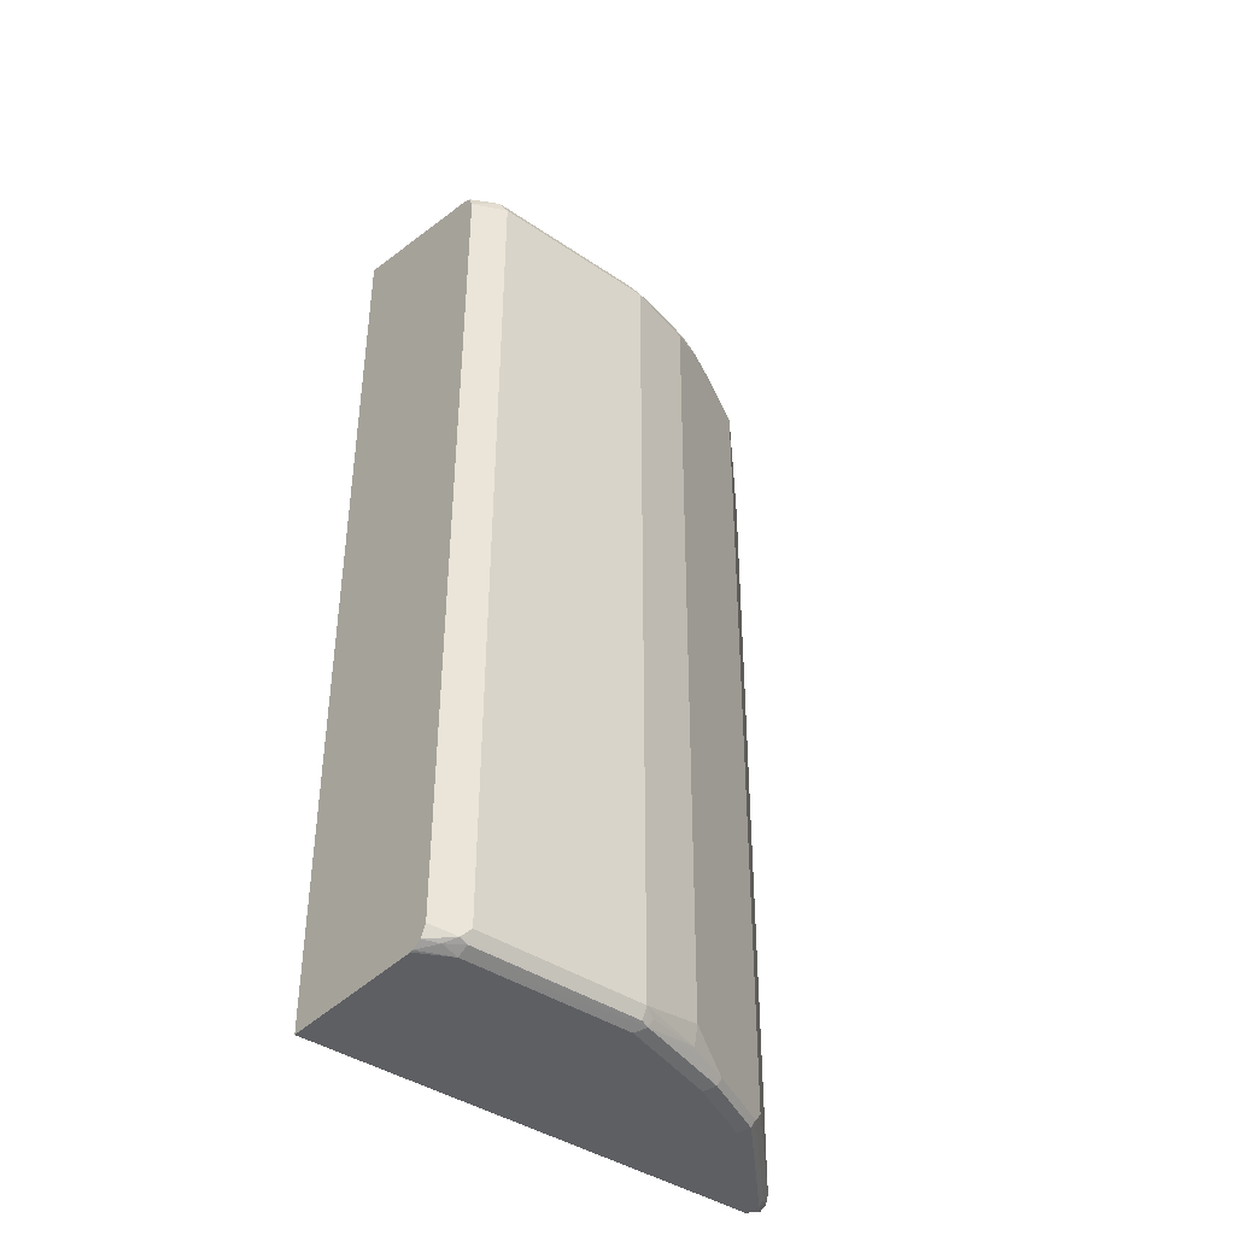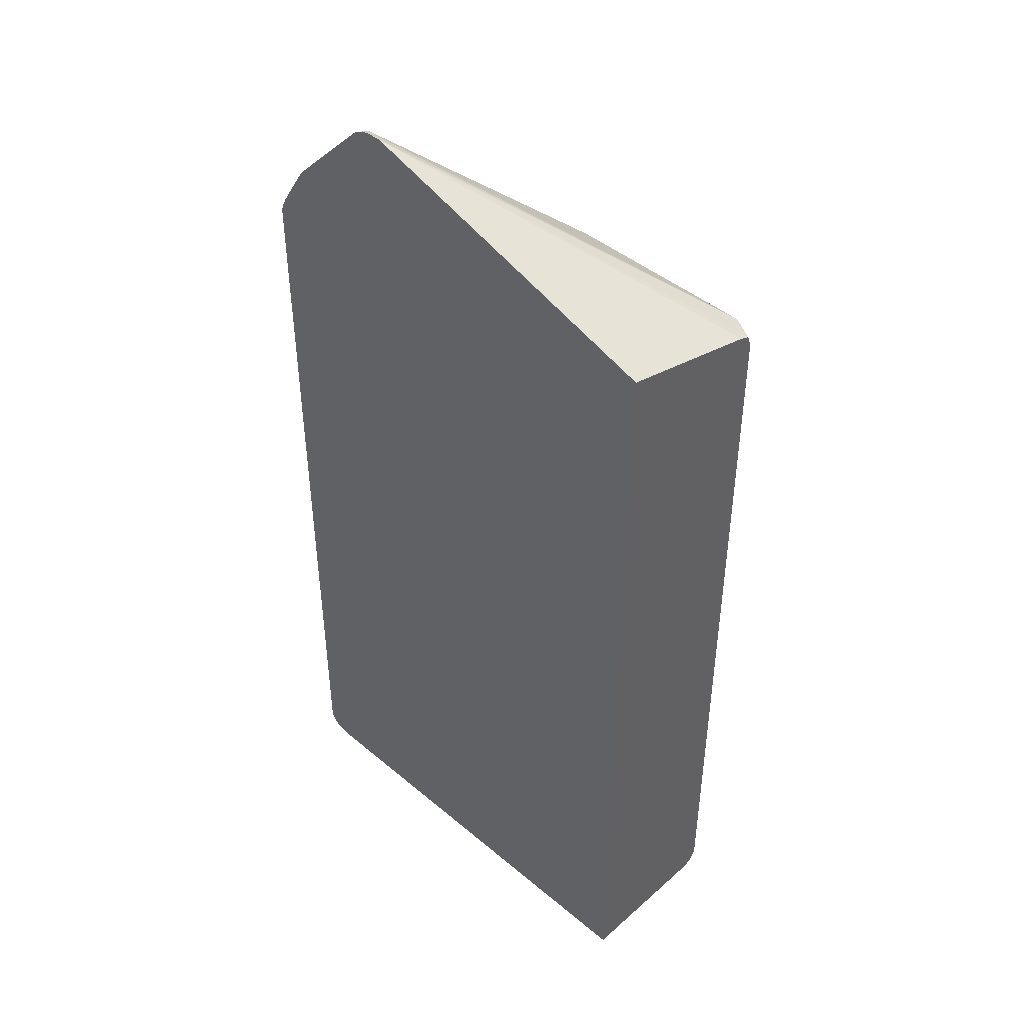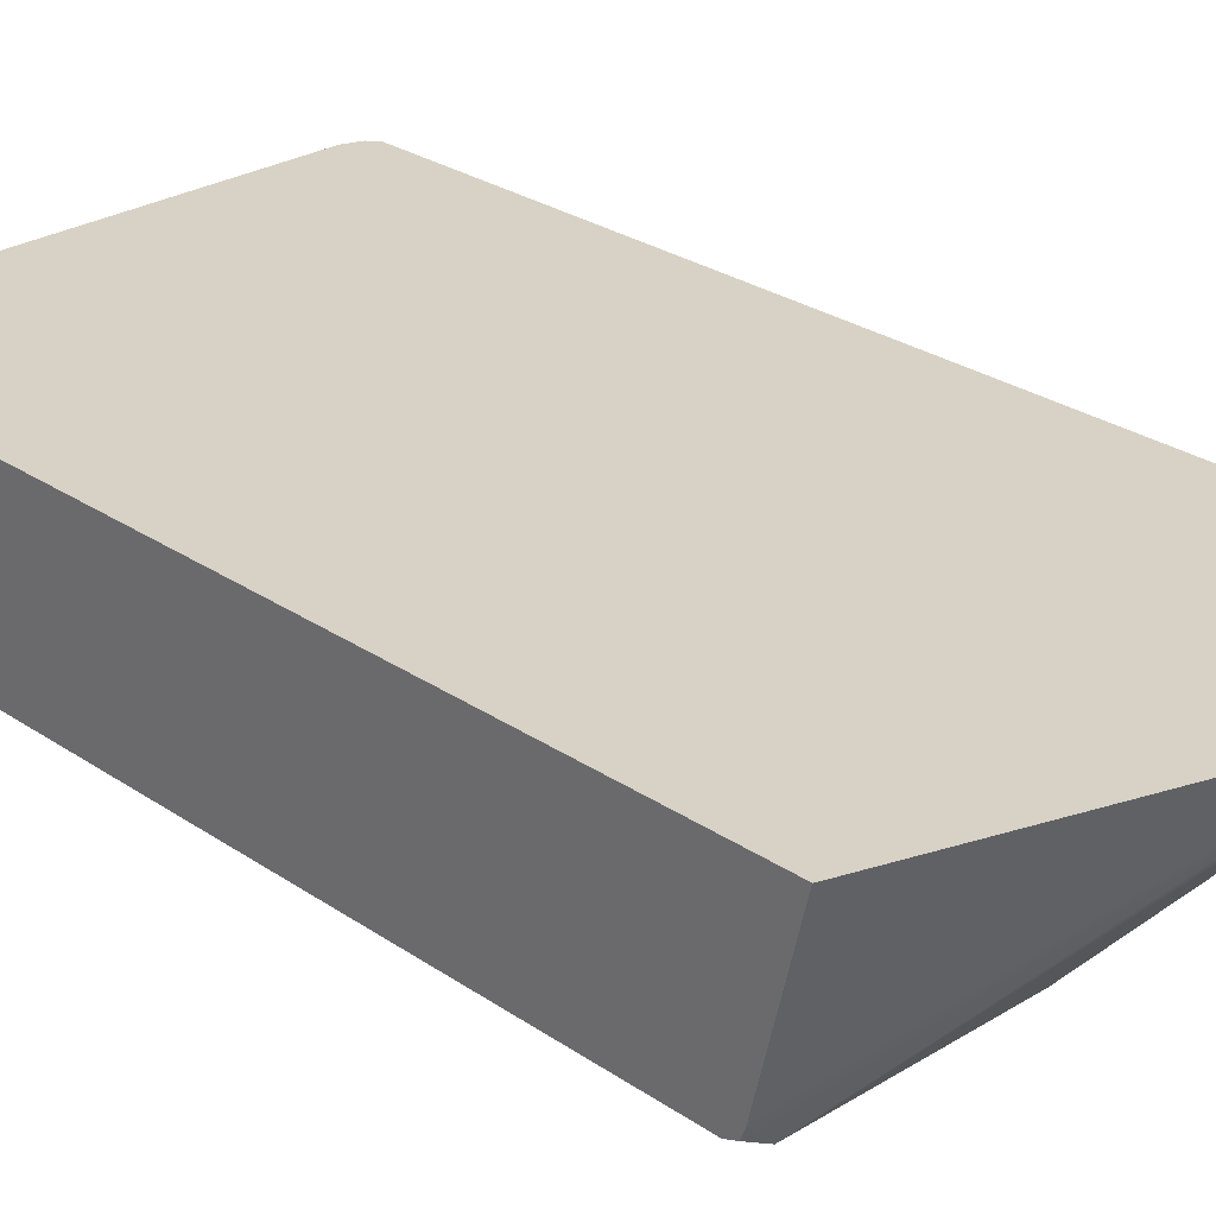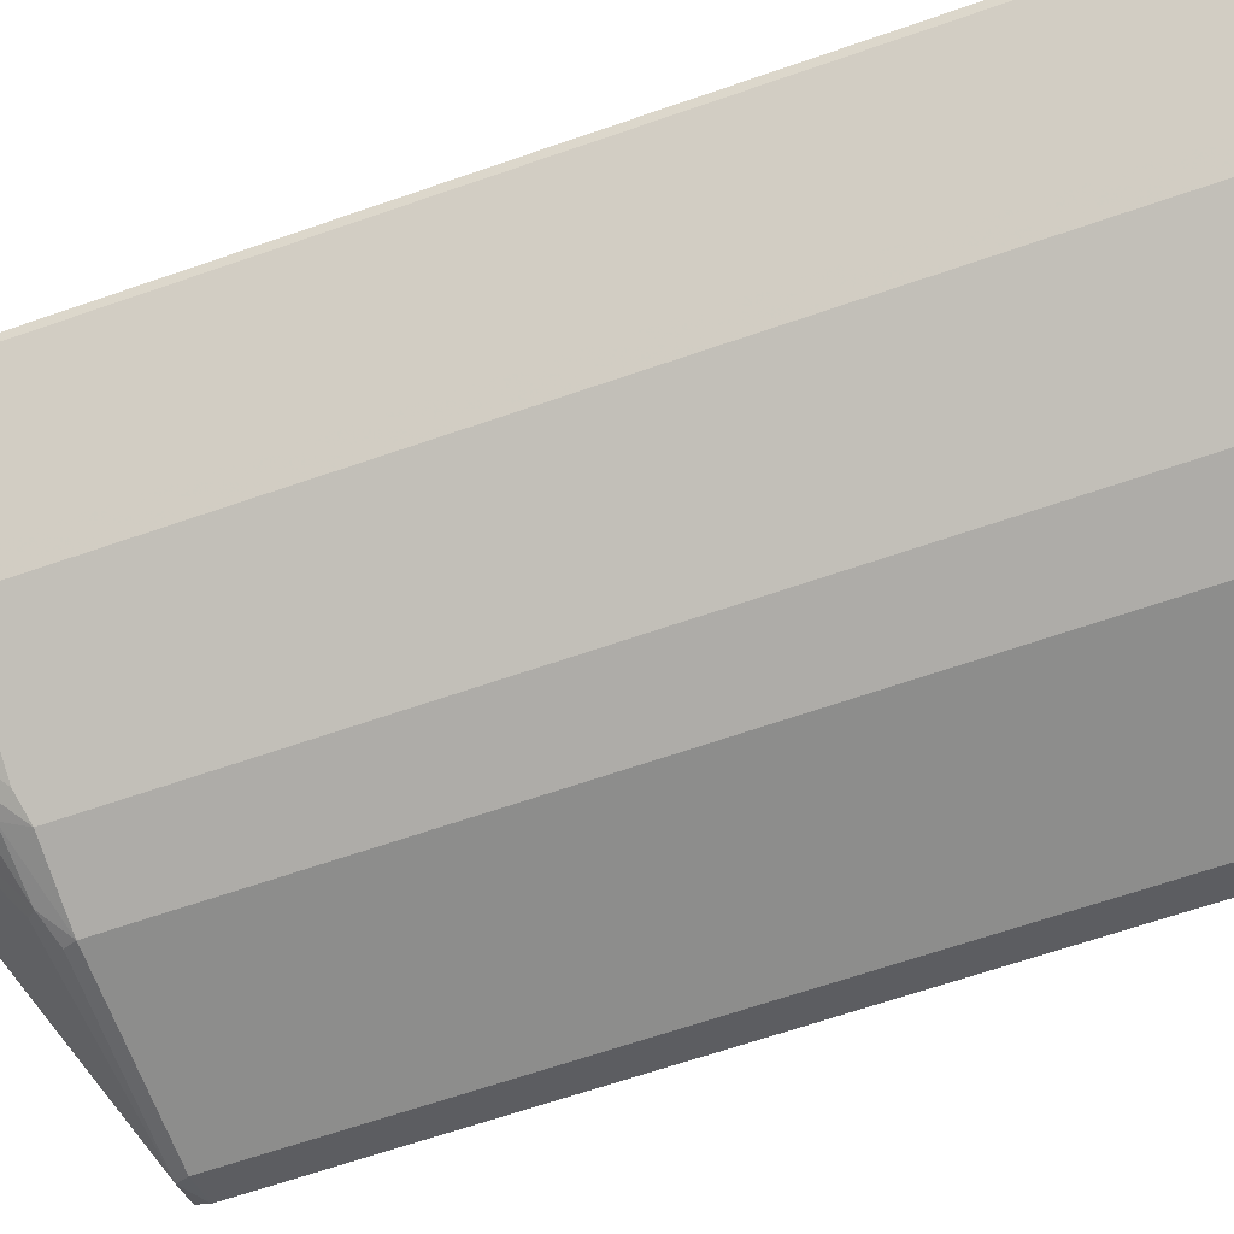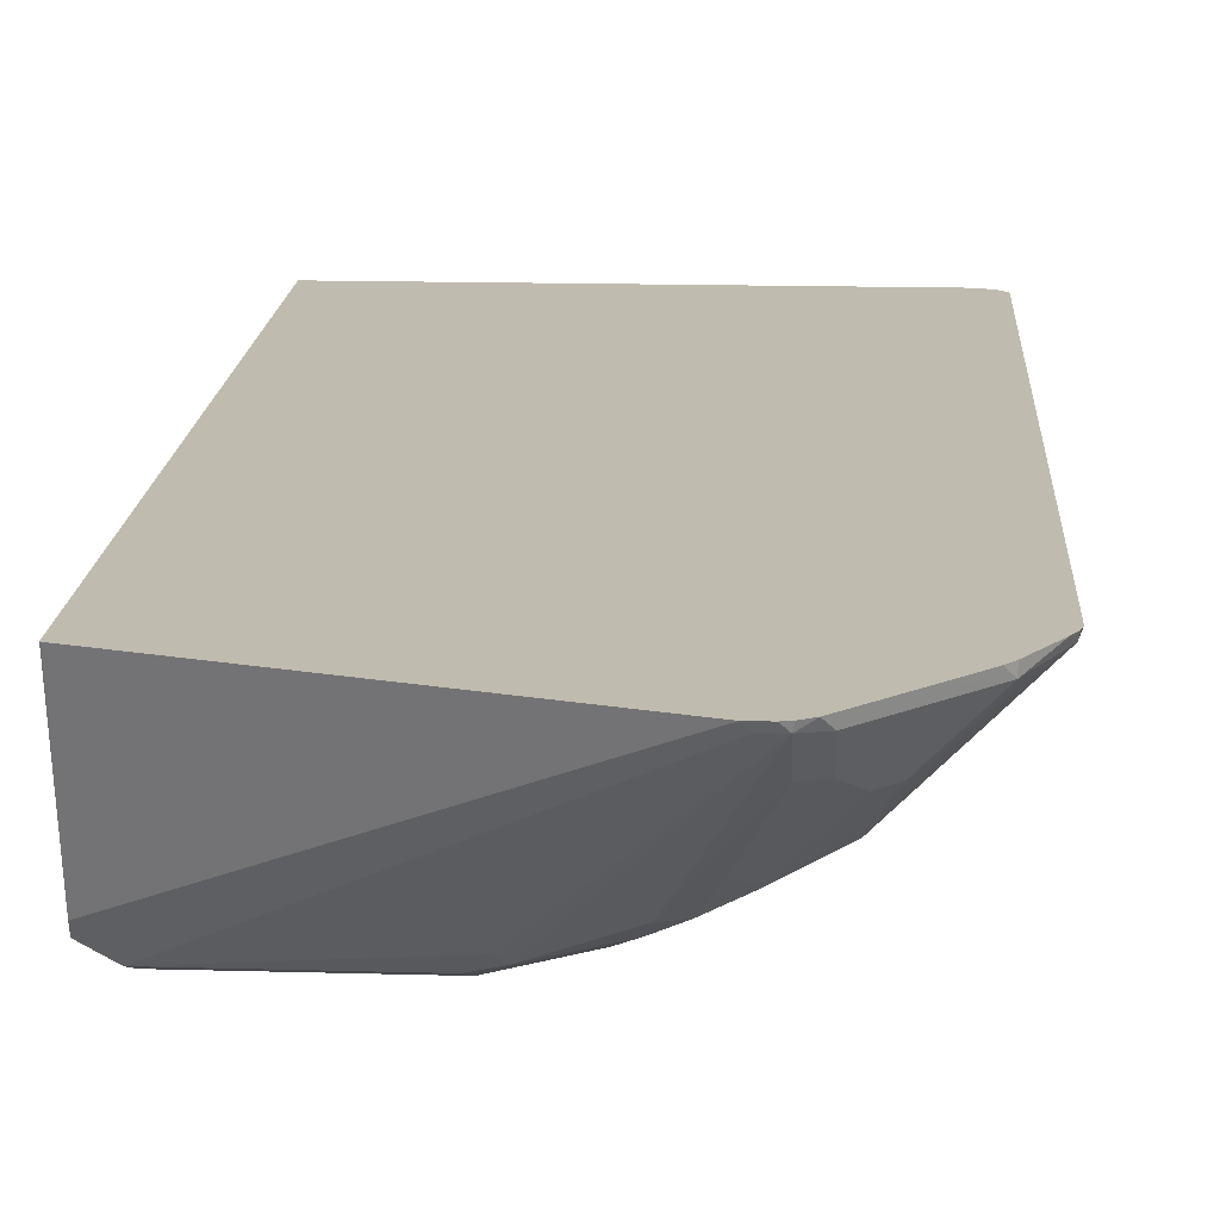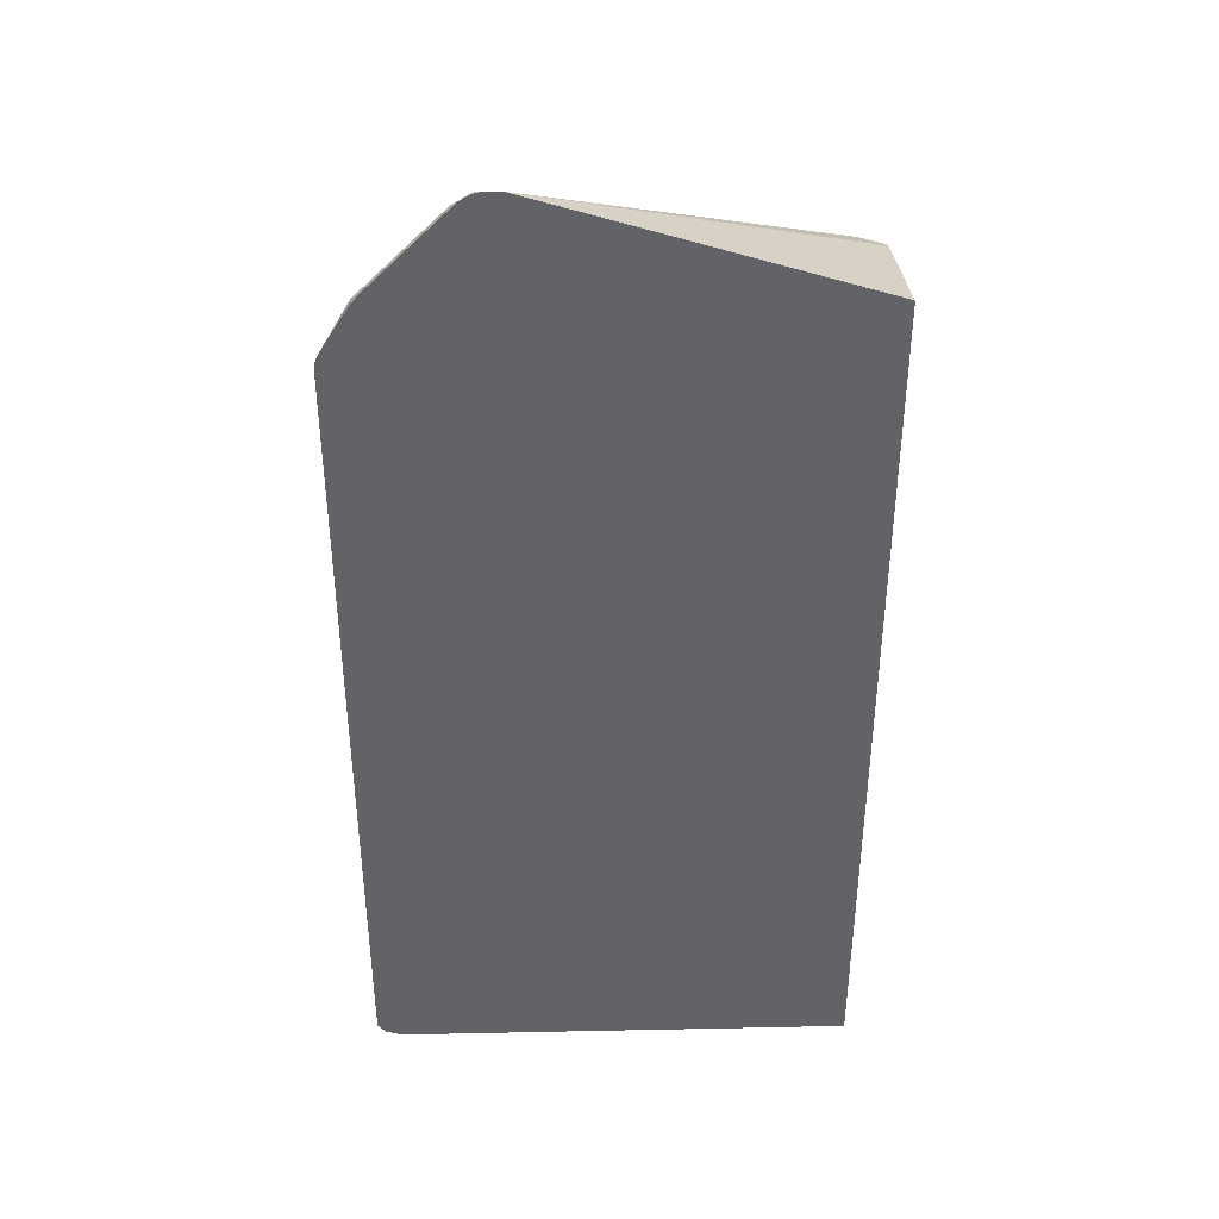
<metadata>
{"format":"obj","ext":"obj","renderer":"f3d","projection":"perspective","resolution":1024,"background":"white","views":[{"elev":-40.8,"azim":-39.7,"up":"+Z"},{"elev":44.2,"azim":-135.7,"up":"+Z"},{"elev":27.2,"azim":-43.6,"up":"+Y"},{"elev":-64.5,"azim":109.4,"up":"+Y"},{"elev":15.9,"azim":3.3,"up":"+Y"},{"elev":39.2,"azim":178.5,"up":"+Z"}]}
</metadata>
<code>
v -0.1257 -0.3104 -0.8427
v 0.3847 -0.3104 -0.8427
v -0.1257 -0.4763 -0.8427
v -0.1257 -0.3104 0.1333
v 0.404 -0.3104 -0.8361
v 0.3847 -0.3114 -0.8427
v -0.09157 -0.4946 -0.8427
v -0.1257 -0.4792 -0.8419
v -0.1257 -0.4763 0.09154
v -0.1242 -0.3104 0.134
v 0.3938 -0.3206 -0.8381
v 0.4051 -0.3104 -0.8349
v 0.3664 -0.3298 -0.8427
v 0.09161 -0.4946 -0.8427
v 0.1008 -0.5038 -0.8381
v -0.09157 -0.5068 -0.8365
v -0.1099 -0.4969 -0.8381
v -0.1257 -0.4897 -0.8367
v -0.1257 -0.4792 0.0908
v 0.2371 -0.3104 0.2478
v 0.3755 -0.3389 -0.8381
v 0.4127 -0.3104 -0.8253
v 0.3969 -0.3237 -0.8304
v 0.3297 -0.3664 -0.8427
v 0.2015 -0.458 -0.8427
v 0.2107 -0.4671 -0.8381
v 0.174 -0.4854 -0.8289
v 0.1649 -0.49 -0.8266
v 0.1038 -0.5068 -0.8304
v 0.09161 -0.5129 -0.8243
v 0.09161 -0.5068 -0.8365
v -0.1007 -0.5083 -0.8335
v -0.1257 -0.4959 -0.8243
v -0.1257 -0.4909 0.08599
v 0.2442 -0.3176 0.2442
v 0.2554 -0.3104 0.2478
v -0.09769 -0.5068 0.08546
v 0.3206 -0.3939 -0.8381
v 0.3786 -0.342 -0.8304
v 0.4091 -0.3176 -0.8183
v 0.4127 -0.3104 0.07222
v 0.2748 -0.4213 -0.8427
v 0.2839 -0.4305 -0.8381
v 0.2137 -0.4702 -0.8304
v 0.2015 -0.4763 -0.8243
v 0.1649 -0.4946 -0.806
v -0.09157 -0.5129 -0.8243
v 0.09161 -0.5129 0.07318
v -0.1257 -0.4959 0.07318
v -0.1053 -0.5038 0.08236
v 0.2626 -0.3176 0.2442
v 0.1038 -0.4885 0.1037
v 0.264 -0.3104 0.2456
v -0.09157 -0.5129 0.07318
v 0.08549 -0.5068 0.08546
v 0.113 -0.4977 0.09464
v 0.3236 -0.3969 -0.8304
v 0.3725 -0.3542 -0.8183
v 0.4091 -0.3176 0.07938
v 0.4105 -0.3104 0.08076
v 0.287 -0.4335 -0.8304
v 0.2748 -0.4397 -0.8243
v 0.2259 -0.4641 -0.8183
v 0.1771 -0.4885 -0.8121
v 0.1649 -0.4946 0.07318
v 0.171 -0.4824 0.09763
v 0.2839 -0.3206 0.2289
v 0.2758 -0.3104 0.2391
v 0.1893 -0.4641 0.116
v 0.2626 -0.3359 0.2259
v 0.3175 -0.4091 -0.8183
v 0.3725 -0.3542 0.07938
v 0.404 -0.3104 0.09261
v 0.3755 -0.3206 0.1373
v 0.3725 -0.3359 0.116
v 0.2992 -0.4274 -0.8183
v 0.2748 -0.4397 0.07318
v 0.1771 -0.4885 0.0671
v 0.2259 -0.4641 0.07938
v 0.1893 -0.4824 0.07938
v 0.1862 -0.4793 0.09464
v 0.2839 -0.3389 0.2107
v 0.3022 -0.3206 0.2107
v 0.2941 -0.3104 0.2208
v 0.229 -0.4305 0.1373
v 0.2626 -0.3542 0.2076
v 0.2107 -0.4671 0.1007
v 0.3175 -0.4091 0.07938
v 0.3755 -0.3104 0.1373
v 0.3674 -0.3104 0.1475
v 0.3307 -0.3104 0.1842
v 0.3572 -0.3206 0.1557
v 0.3206 -0.3572 0.1557
v 0.3206 -0.3756 0.1373
v 0.3358 -0.3725 0.116
v 0.2992 -0.4274 0.07938
v 0.2839 -0.3572 0.1923
v 0.3022 -0.3756 0.1557
v 0.2473 -0.4488 0.1007
v 0.3022 -0.4122 0.1007
f 51 82 67
f 51 70 82
f 51 69 70
f 51 68 53
f 51 52 56
f 51 67 68
f 56 66 69
f 51 56 69
f 57 71 61
f 62 96 77
f 58 88 71
f 59 60 73
f 59 73 74
f 59 74 75
f 59 75 72
f 61 71 76
f 61 76 62
f 62 76 96
f 62 77 79
f 48 56 55
f 58 72 88
f 48 66 56
f 37 48 55
f 46 78 65
f 37 50 49
f 37 49 54
f 37 54 48
f 62 79 78
f 37 55 56
f 37 56 52
f 38 57 61
f 38 61 43
f 38 43 42
f 39 40 58
f 39 58 71
f 39 71 57
f 40 59 72
f 40 72 58
f 41 60 59
f 44 61 62
f 44 62 63
f 44 63 64
f 44 64 46
f 44 46 45
f 46 64 78
f 48 65 66
f 62 78 64
f 74 90 91
f 65 78 79
f 79 96 99
f 79 99 87
f 79 87 80
f 80 87 81
f 82 97 98
f 82 98 93
f 82 93 83
f 83 93 92
f 83 92 91
f 83 91 84
f 85 98 97
f 85 97 86
f 85 87 99
f 85 99 98
f 88 95 96
f 93 98 94
f 94 98 100
f 94 100 96
f 94 96 95
f 96 100 99
f 98 99 100
f 77 96 79
f 62 64 63
f 75 95 88
f 74 94 75
f 36 51 53
f 65 80 81
f 65 81 66
f 66 81 69
f 67 82 83
f 67 83 84
f 67 84 68
f 69 85 86
f 69 86 70
f 69 81 87
f 69 87 85
f 70 86 97
f 70 97 82
f 71 88 96
f 71 96 76
f 72 75 88
f 73 89 74
f 74 89 90
f 74 91 92
f 74 92 93
f 74 93 94
f 75 94 95
f 35 52 51
f 65 79 80
f 34 49 50
f 1 89 73
f 1 73 60
f 1 60 41
f 1 41 22
f 1 22 12
f 1 12 5
f 1 5 2
f 2 5 6
f 3 7 8
f 4 9 10
f 5 11 6
f 5 12 11
f 6 11 21
f 6 21 13
f 7 14 15
f 7 15 16
f 7 16 17
f 7 17 8
f 8 17 18
f 9 19 20
f 9 20 10
f 1 90 89
f 11 12 22
f 1 91 90
f 1 68 84
f 1 2 6
f 1 6 13
f 1 13 24
f 1 24 42
f 1 42 25
f 1 25 14
f 1 14 7
f 1 7 3
f 1 3 8
f 1 8 18
f 1 18 33
f 1 33 49
f 1 49 34
f 1 34 19
f 1 19 9
f 1 9 4
f 1 4 10
f 1 10 20
f 1 20 36
f 1 36 53
f 1 53 68
f 1 84 91
f 11 22 23
f 35 37 52
f 11 39 21
f 24 38 42
f 25 42 26
f 26 43 61
f 26 61 44
f 26 44 27
f 26 42 43
f 27 44 28
f 28 30 29
f 28 44 45
f 28 45 46
f 28 46 30
f 30 32 31
f 30 46 65
f 30 65 48
f 30 48 54
f 30 54 47
f 32 47 33
f 33 47 54
f 33 54 49
f 34 50 37
f 11 23 39
f 22 59 40
f 22 41 59
f 30 47 32
f 22 40 39
f 13 21 24
f 22 39 23
f 14 25 26
f 14 26 15
f 15 26 27
f 15 27 28
f 15 29 30
f 15 30 31
f 15 31 16
f 16 31 32
f 15 28 29
f 17 32 18
f 18 32 33
f 19 34 20
f 20 35 51
f 20 51 36
f 20 34 37
f 20 37 35
f 21 38 24
f 16 32 17
f 21 39 57
f 21 57 38

</code>
